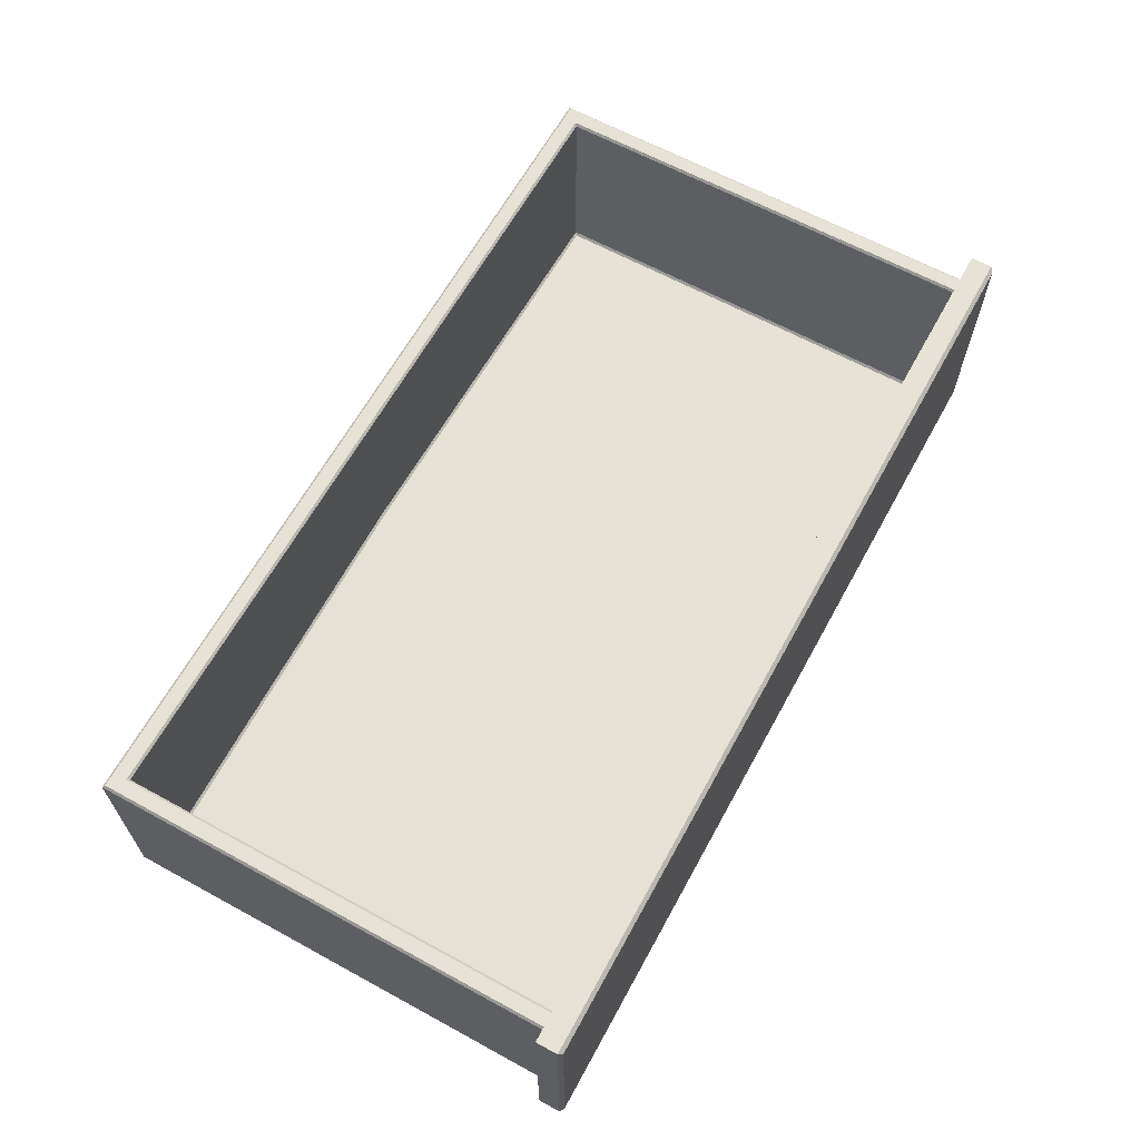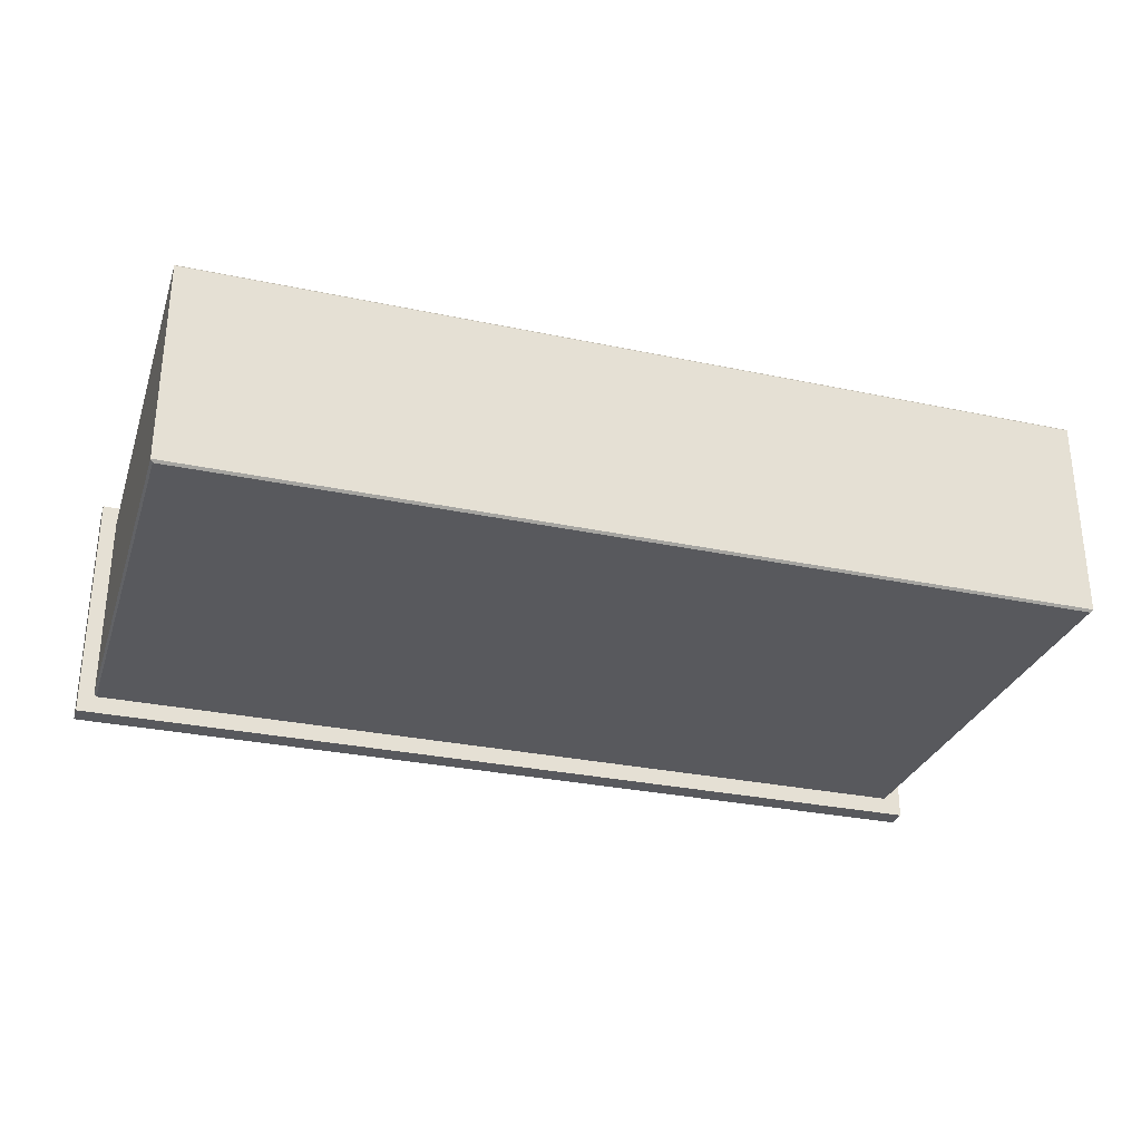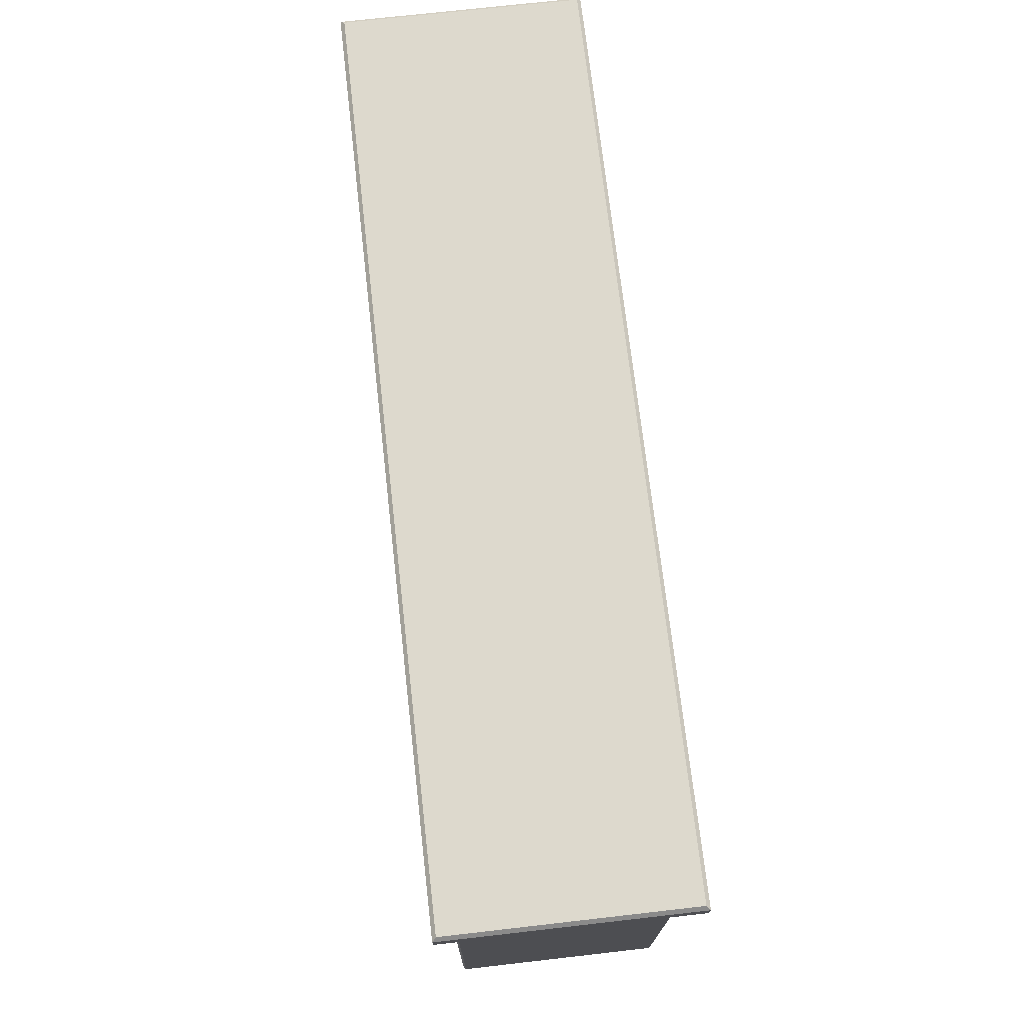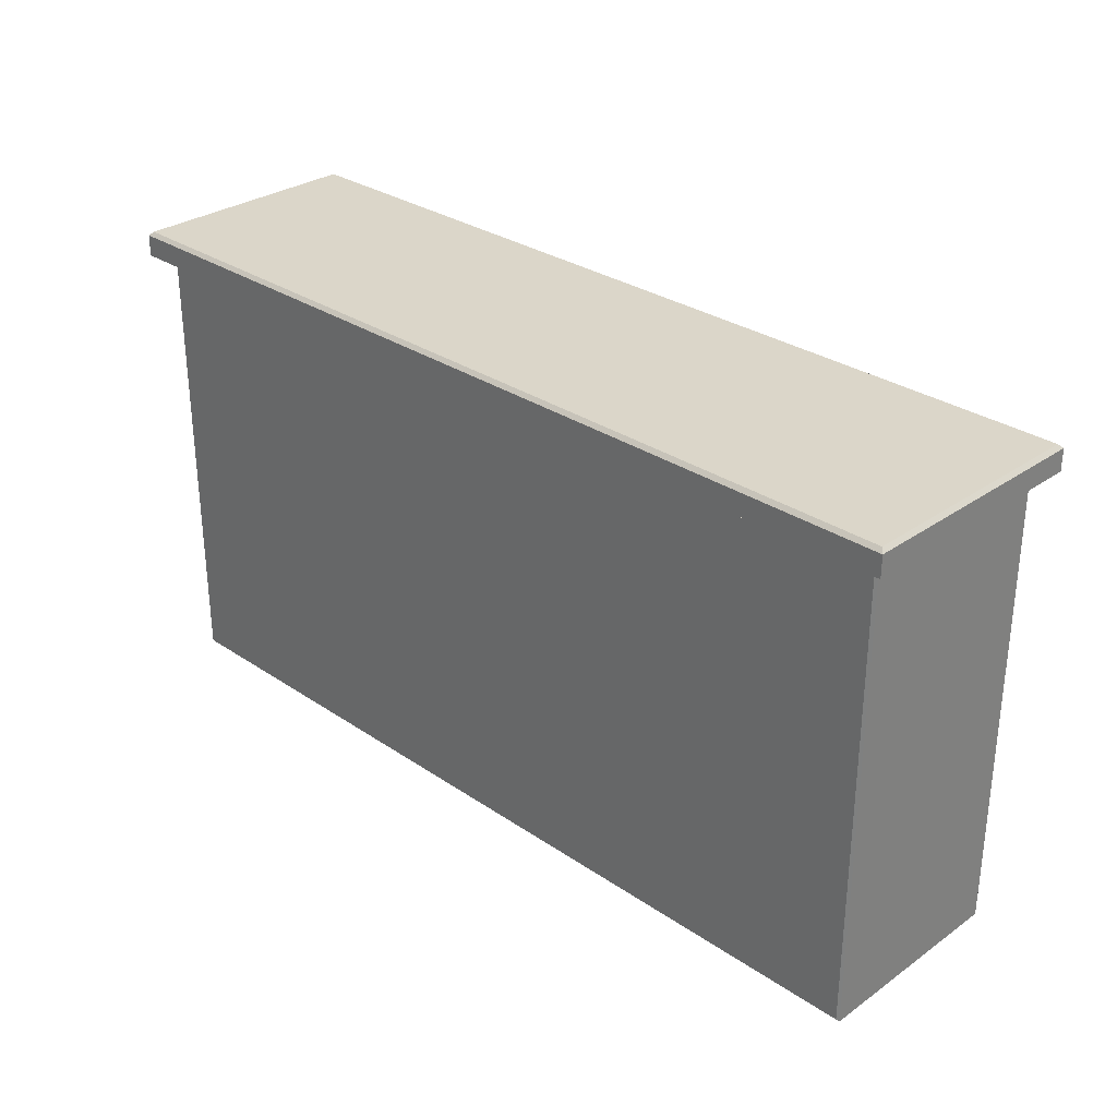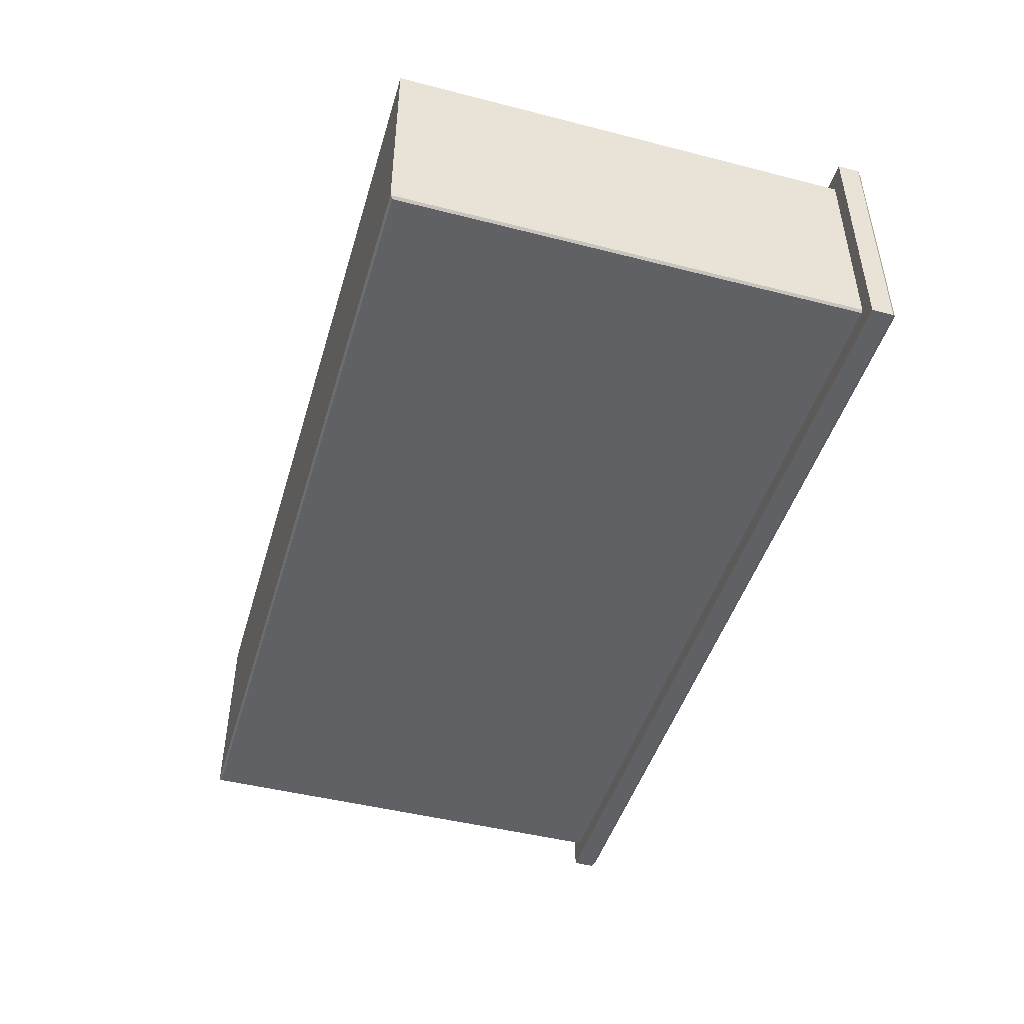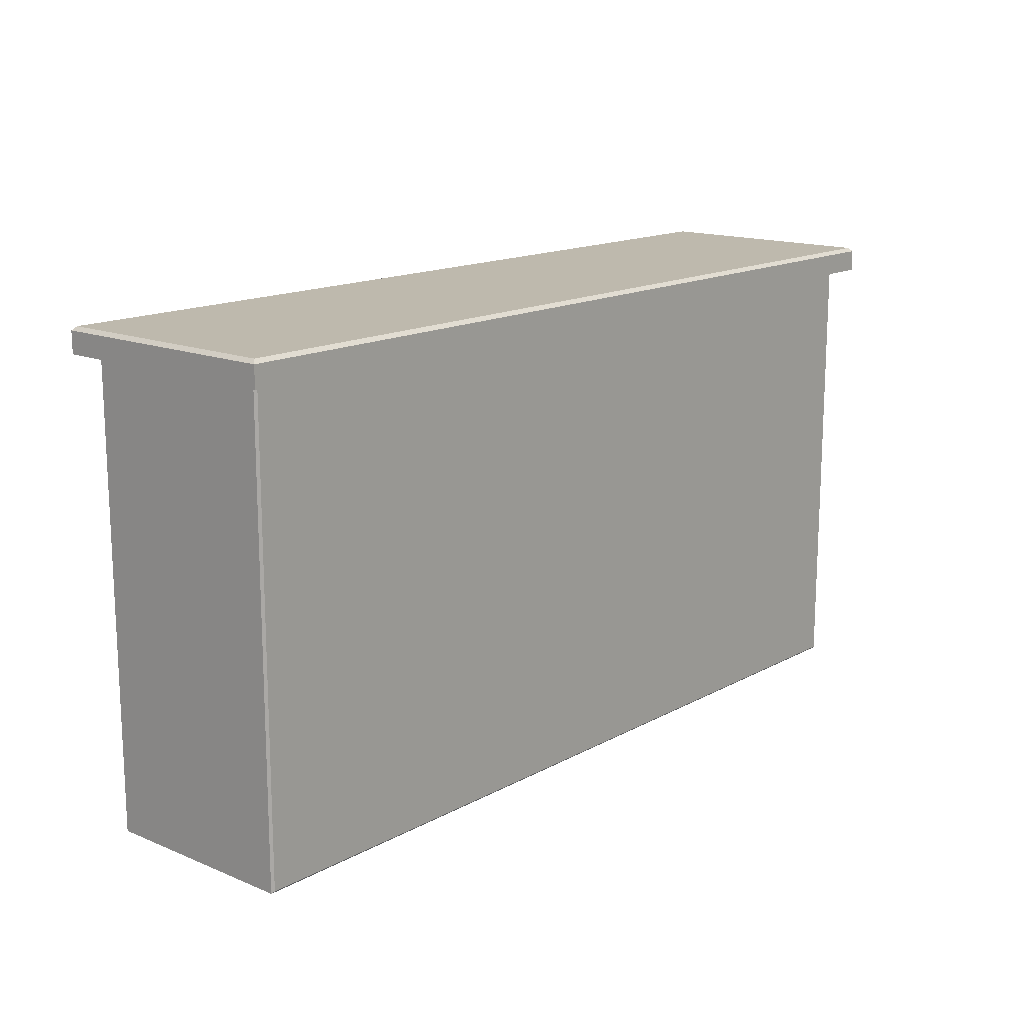
<metadata>
{"format":"obj","ext":"obj","renderer":"f3d","projection":"perspective","resolution":1024,"background":"white","views":[{"elev":64.0,"azim":-61.2,"up":"+Y"},{"elev":-29.9,"azim":162.8,"up":"+Y"},{"elev":72.0,"azim":83.5,"up":"+Z"},{"elev":30.1,"azim":44.5,"up":"+Z"},{"elev":-46.3,"azim":-106.3,"up":"+Y"},{"elev":15.2,"azim":-48.9,"up":"+Z"}]}
</metadata>
<code>
v -18.87 210.3 41.77
v 121.3 210.3 41.77
v -18.87 173.1 41.77
v 121.3 173.1 41.77
v 51.22 210.3 41.77
v 51.22 173.1 41.77
v -18.3 173.7 45.64
v -18.87 173.1 45.07
v 51.22 173.1 45.07
v 51.22 173.7 45.64
v -18.3 209.7 45.64
v -18.87 210.3 45.07
v 51.22 210.3 45.07
v 51.22 209.7 45.64
v 121.3 173.1 45.07
v 120.7 173.7 45.64
v 120.7 209.7 45.64
v 121.3 210.3 45.07
v 51.22 175.9 42.29
v 51.22 177.6 42.29
v -16.41 207.3 -28.89
v -16.06 207.7 -28.54
v 51.22 207.3 -28.89
v 51.22 207.7 -28.54
v -16.41 176.2 -28.89
v -16.06 175.9 -28.54
v 51.22 176.2 -28.89
v 51.22 175.9 -28.54
v -16.06 207.7 42.29
v -16.41 207.3 42.29
v 118.5 207.7 42.29
v 118.9 207.3 42.29
v 118.9 207.3 -28.89
v 118.5 207.7 -28.54
v -16.41 176.2 42.29
v -16.06 175.9 42.29
v 118.5 175.9 42.29
v 118.9 176.2 42.29
v 118.9 176.2 -28.89
v 118.5 175.9 -28.54
v -13.61 207.3 -26.08
v -13.95 207.7 -26.43
v 51.22 207.7 -26.43
v 51.22 207.3 -26.09
v 51.22 178.2 -26.9
v 51.22 177.9 -26.55
v -13.24 177.5 -25.73
v -13.61 177.8 -26.07
v -13.24 177.3 42.29
v -13.61 177.6 42.29
v 116.1 177.6 42.29
v 115.7 177.3 42.29
v 115.7 177.5 -25.73
v 116.1 177.8 -26.07
v 116.1 207.3 -26.08
v 116.4 207.7 -26.43
v 116.1 207.3 42.29
v 116.4 207.7 42.29
v -13.95 207.7 42.29
v -13.62 207.3 42.29
f 1 5 6 3
f 6 5 2 4
f 7 8 9 10
f 8 7 11 12
f 10 9 15 16
f 12 11 14 13
f 13 14 17 18
f 16 15 18 17
f 7 10 14 11
f 12 13 5 1
f 3 6 9 8
f 15 4 2 18
f 3 8 12 1
f 13 18 2 5
f 9 6 4 15
f 14 10 16 17
f 21 22 24 23
f 22 21 30 29
f 23 24 34 33
f 25 26 36 35
f 26 25 27 28
f 28 27 39 40
f 31 32 33 34
f 38 37 40 39
f 41 42 59 60
f 42 41 44 43
f 43 44 55 56
f 45 46 53 54
f 46 45 48 47
f 47 48 50 49
f 52 51 54 53
f 56 55 57 58
f 41 48 45 44
f 47 49 20 46
f 51 57 55 54
f 48 41 60 50
f 45 54 55 44
f 20 52 53 46
f 21 23 27 25
f 26 28 19 36
f 38 39 33 32
f 25 35 30 21
f 27 23 33 39
f 19 28 40 37
f 22 42 43 24
f 34 56 58 31
f 22 29 59 42
f 24 43 56 34

</code>
